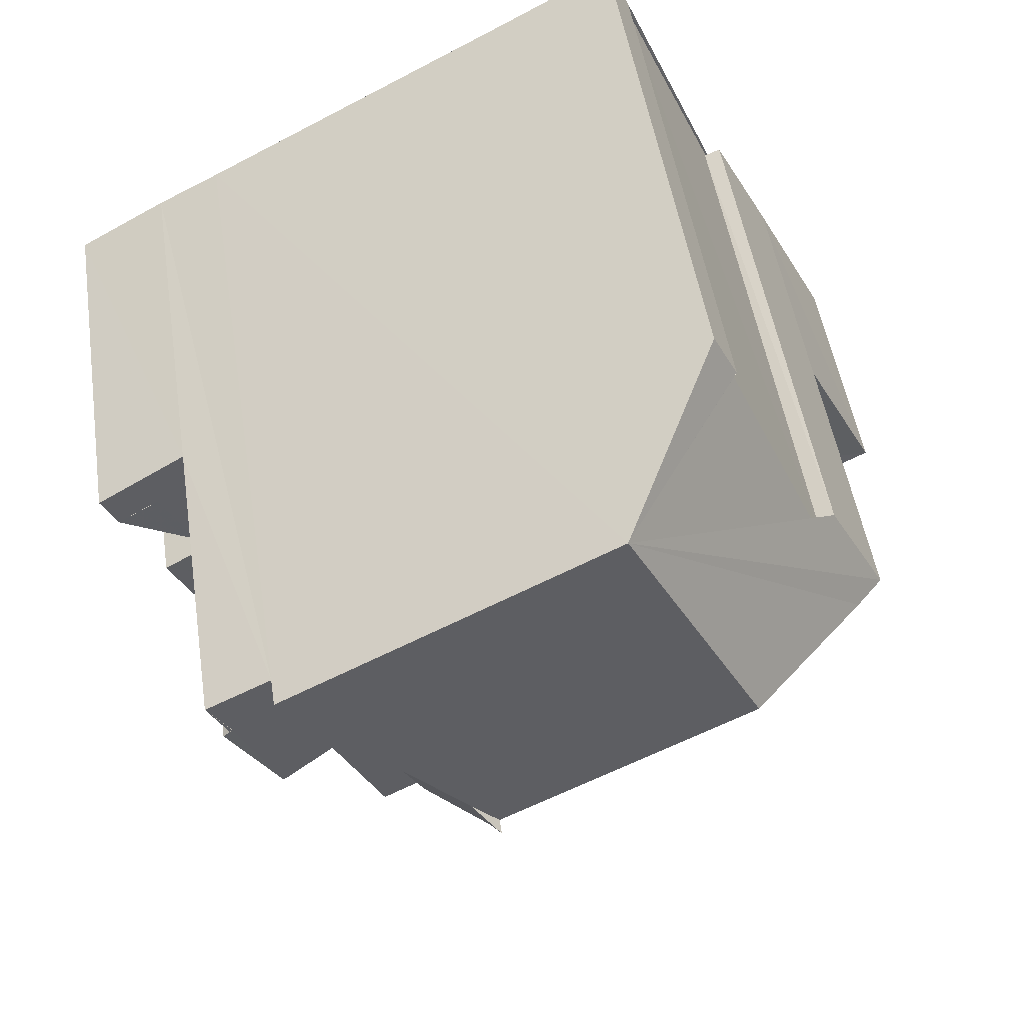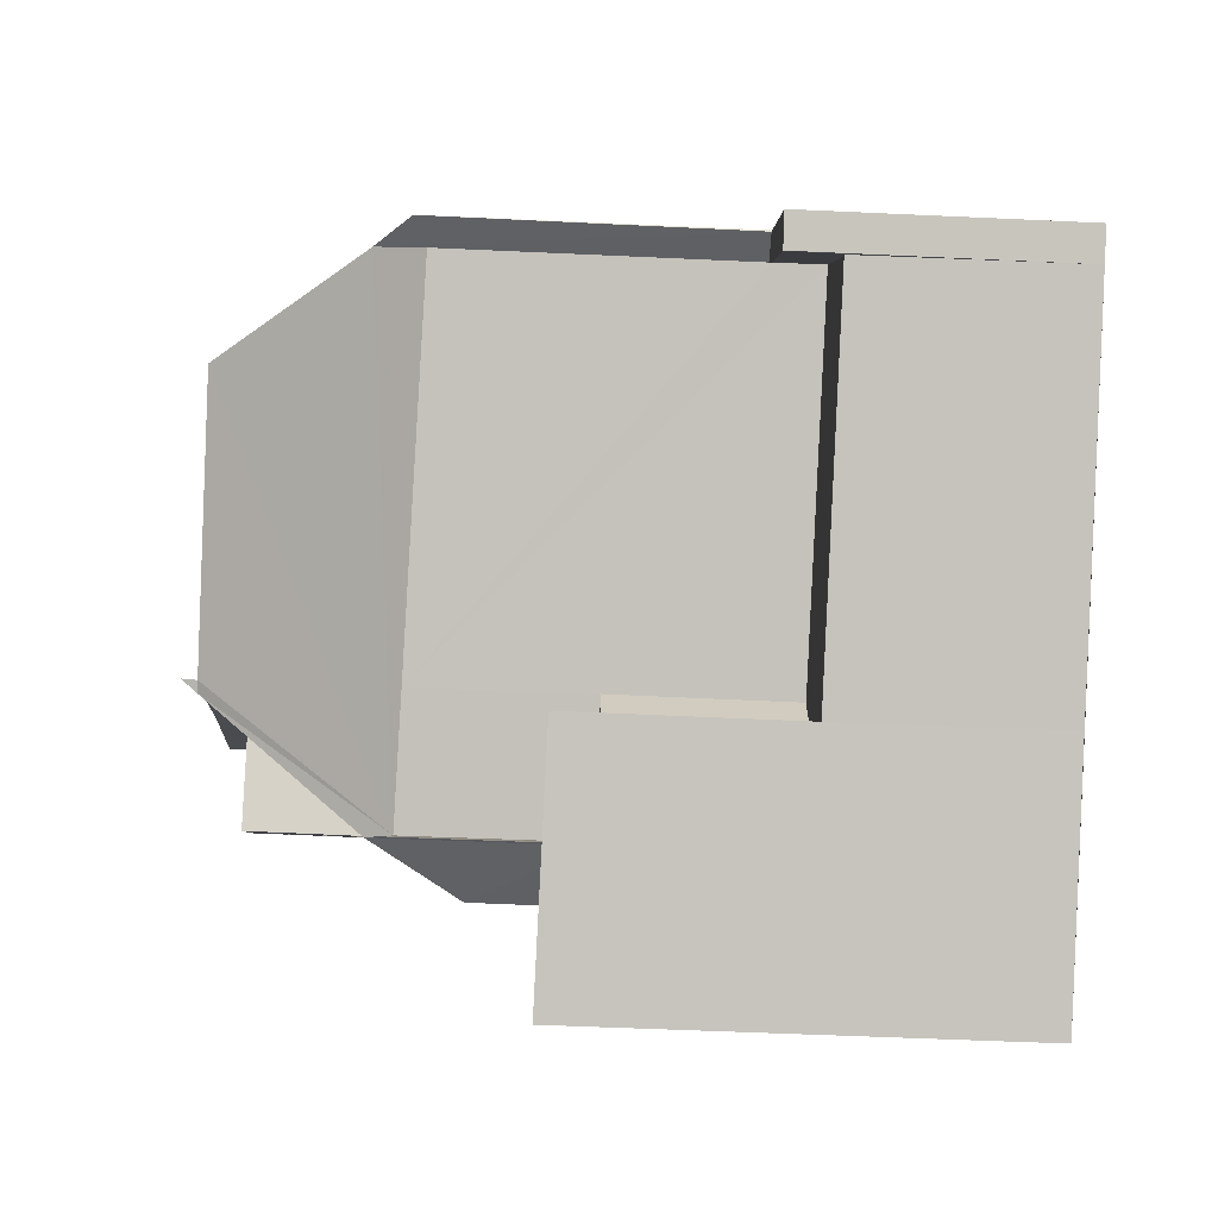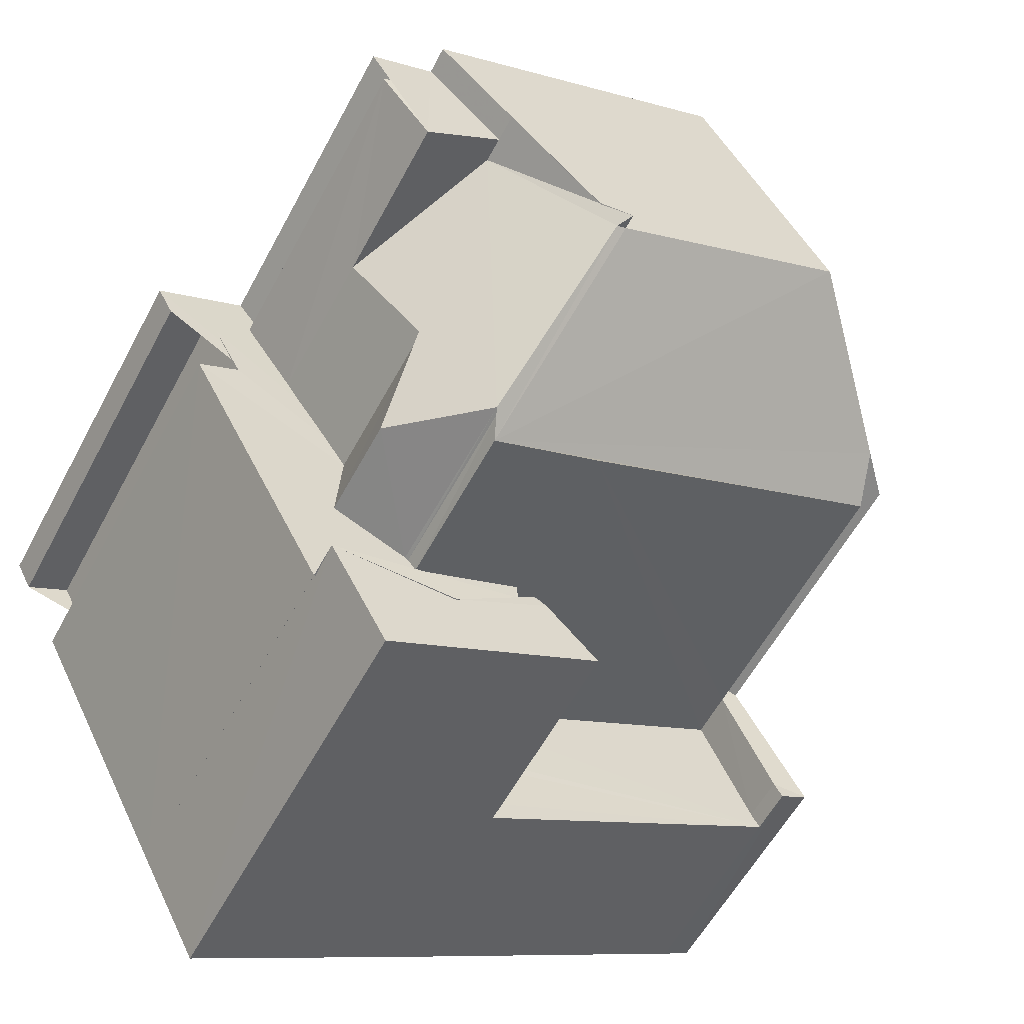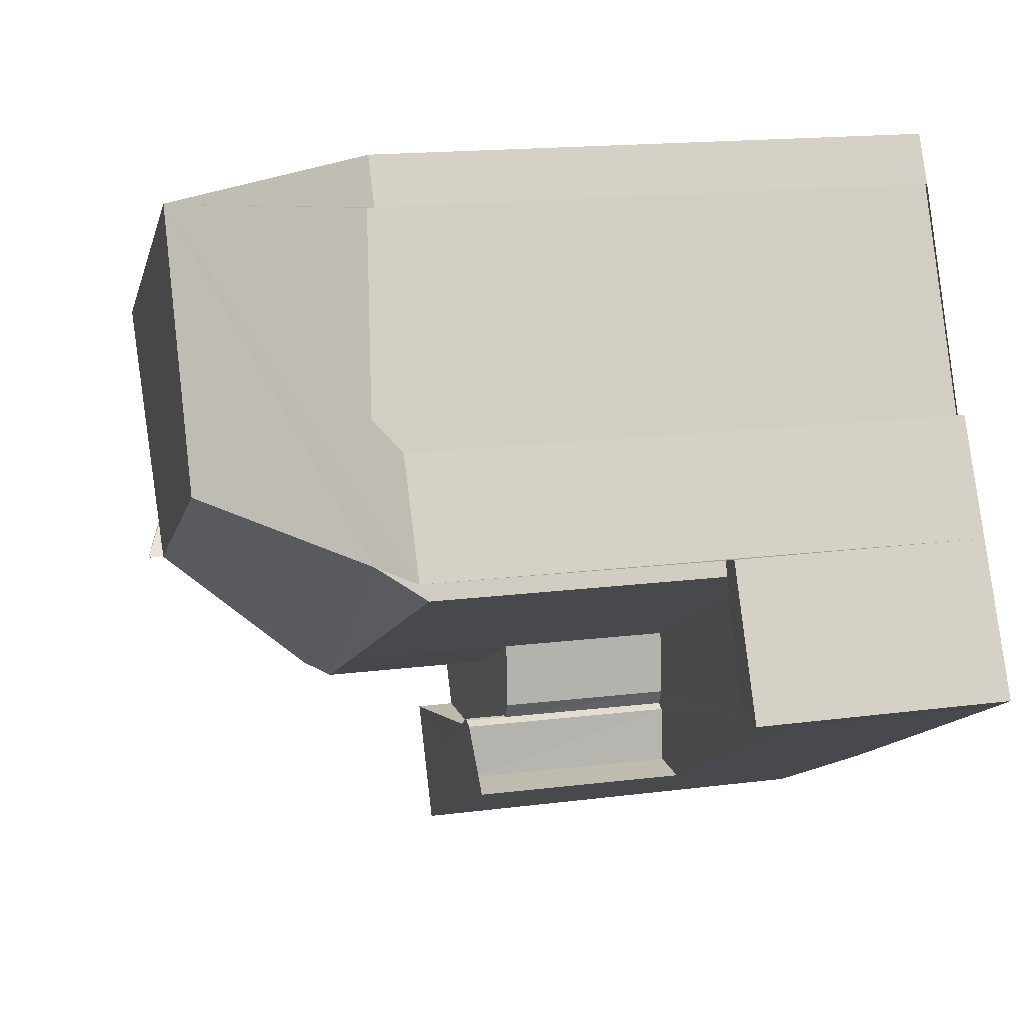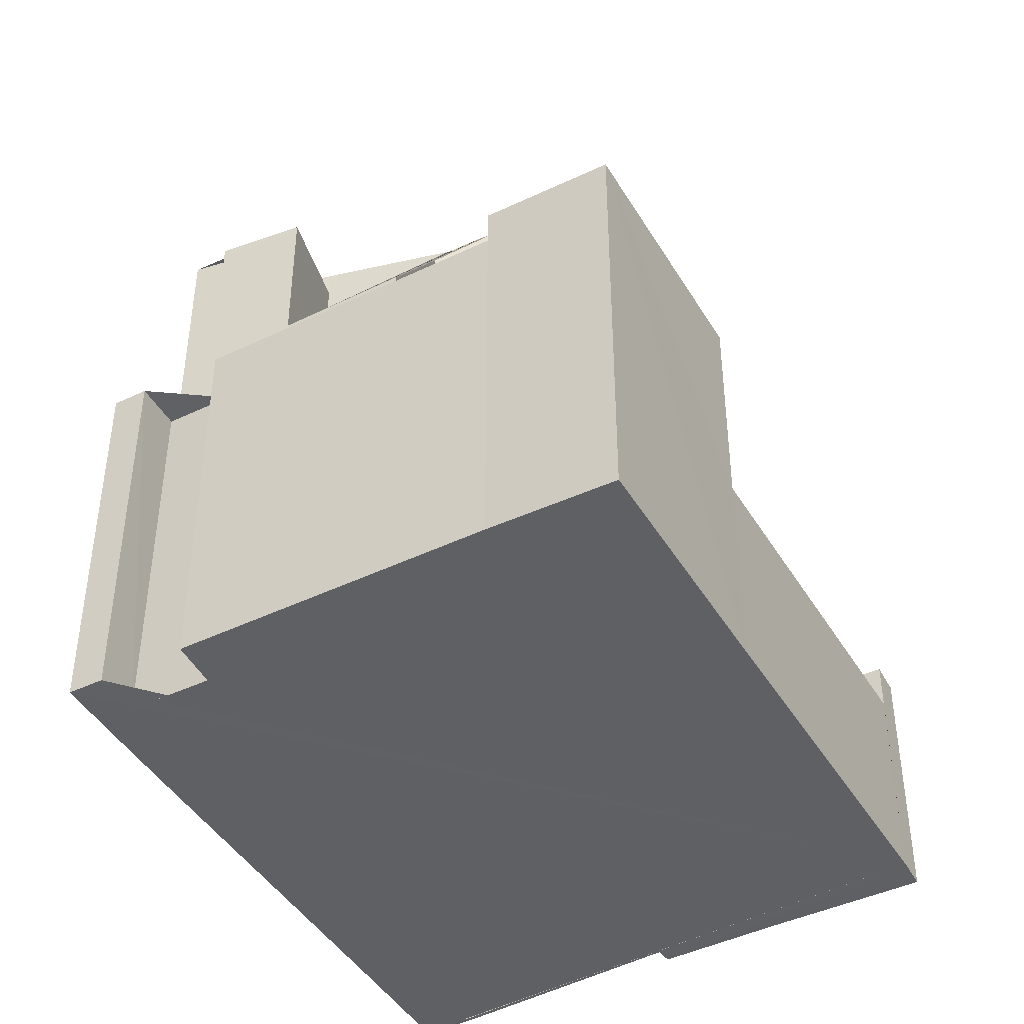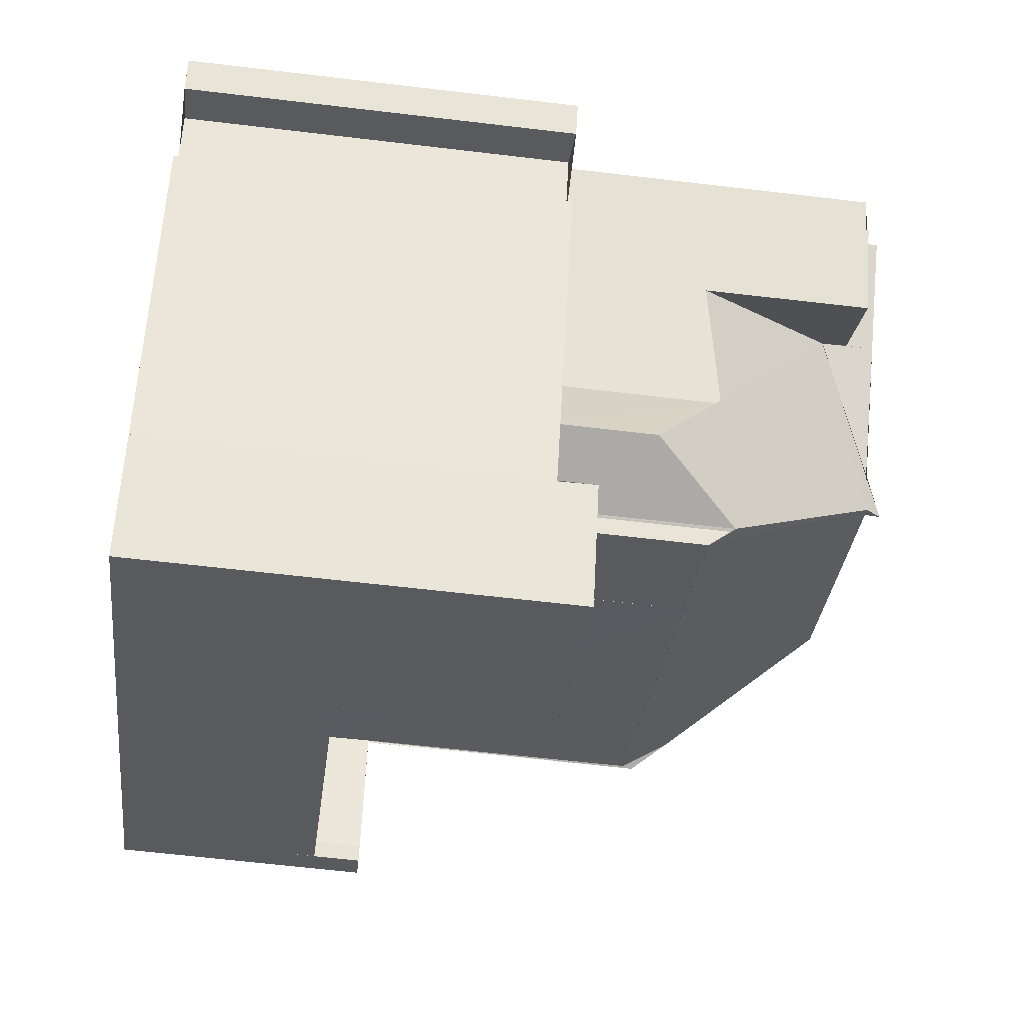
<metadata>
{"format":"obj","ext":"obj","renderer":"f3d","projection":"perspective","resolution":1024,"background":"white","views":[{"elev":47.9,"azim":-8.5,"up":"+Y"},{"elev":-61.2,"azim":87.4,"up":"+Y"},{"elev":-57.5,"azim":-27.9,"up":"+Y"},{"elev":16.0,"azim":74.9,"up":"+Y"},{"elev":-44.3,"azim":-33.1,"up":"+Z"},{"elev":-58.6,"azim":-97.1,"up":"+Y"}]}
</metadata>
<code>
v 8.488e+04 4.468e+05 -0.191
v 8.487e+04 4.468e+05 -0.191
v 8.487e+04 4.468e+05 -0.191
v 8.487e+04 4.468e+05 -0.191
v 8.487e+04 4.468e+05 -0.191
v 8.487e+04 4.468e+05 -0.191
v 8.487e+04 4.468e+05 -0.191
v 8.487e+04 4.468e+05 -0.191
v 8.487e+04 4.468e+05 -0.191
v 8.487e+04 4.468e+05 -0.191
v 8.487e+04 4.468e+05 -0.191
v 8.487e+04 4.468e+05 -0.191
v 8.488e+04 4.468e+05 -0.191
v 8.488e+04 4.468e+05 -0.191
v 8.488e+04 4.468e+05 -0.191
v 8.488e+04 4.468e+05 -0.191
v 8.488e+04 4.468e+05 -0.191
v 8.488e+04 4.468e+05 -0.191
v 8.488e+04 4.468e+05 -0.191
v 8.487e+04 4.468e+05 6.364
v 8.487e+04 4.468e+05 6.34
v 8.487e+04 4.468e+05 6.363
v 8.487e+04 4.468e+05 6.312
v 8.487e+04 4.468e+05 11.71
v 8.487e+04 4.468e+05 6.311
v 8.487e+04 4.468e+05 11.71
v 8.487e+04 4.468e+05 6.317
v 8.487e+04 4.468e+05 11.71
v 8.487e+04 4.468e+05 6.343
v 8.487e+04 4.468e+05 6.367
v 8.487e+04 4.468e+05 7.034
v 8.487e+04 4.468e+05 3.34
v 8.487e+04 4.468e+05 6.987
v 8.487e+04 4.468e+05 3.344
v 8.487e+04 4.468e+05 6.993
v 8.487e+04 4.468e+05 7.019
v 8.487e+04 4.468e+05 6.377
v 8.488e+04 4.468e+05 9.751
v 8.488e+04 4.468e+05 4.081
v 8.488e+04 4.468e+05 4.09
v 8.488e+04 4.468e+05 9.171
v 8.488e+04 4.468e+05 8.952
v 8.488e+04 4.468e+05 4.086
v 8.487e+04 4.468e+05 12.2
v 8.487e+04 4.468e+05 11.71
v 8.487e+04 4.468e+05 12.17
v 8.487e+04 4.468e+05 11.71
v 8.487e+04 4.468e+05 12.18
v 8.488e+04 4.468e+05 9.182
v 8.488e+04 4.468e+05 9.183
v 8.488e+04 4.468e+05 9.174
v 8.488e+04 4.468e+05 9.613
v 8.487e+04 4.468e+05 6.315
v 8.487e+04 4.468e+05 8.903
v 8.487e+04 4.468e+05 11.71
v 8.488e+04 4.468e+05 9.287
v 8.488e+04 4.468e+05 4.119
v 8.487e+04 4.468e+05 12.2
v 8.487e+04 4.468e+05 12.45
v 8.487e+04 4.468e+05 12.19
v 8.487e+04 4.468e+05 9.073
v 8.487e+04 4.468e+05 6.245
v 8.487e+04 4.468e+05 3.33
v 8.488e+04 4.468e+05 3.284
v 8.487e+04 4.468e+05 9.235
v 8.487e+04 4.468e+05 6.312
v 8.487e+04 4.468e+05 6.339
v 8.487e+04 4.468e+05 8.099
v 8.487e+04 4.468e+05 12.19
v 8.487e+04 4.468e+05 11.29
v 8.488e+04 4.468e+05 3.294
v 8.488e+04 4.468e+05 4.109
v 8.487e+04 4.468e+05 7.004
v 8.487e+04 4.468e+05 6.32
v 8.487e+04 4.468e+05 6.31
v 8.487e+04 4.468e+05 9.548
v 8.488e+04 4.468e+05 4.112
v 8.488e+04 4.468e+05 3.295
v 8.487e+04 4.468e+05 6.984
v 8.487e+04 4.468e+05 6.266
v 8.487e+04 4.468e+05 6.268
v 8.487e+04 4.468e+05 6.984
v 8.487e+04 4.468e+05 3.339
v 8.487e+04 4.468e+05 3.337
v 8.487e+04 4.468e+05 6.259
v 8.487e+04 4.468e+05 3.338
v 8.487e+04 4.468e+05 6.983
v 8.487e+04 4.468e+05 6.309
v 8.487e+04 4.468e+05 9.497
v 8.487e+04 4.468e+05 6.309
v 8.487e+04 4.468e+05 9.115
v 8.488e+04 4.468e+05 12.22
f 1 2 3 4 5 6 7 8 9 10 11 12 13 14 15 16 17 18 19
f 20 8 7 21
f 22 9 8 20
f 23 10 9 22
f 24 23 25 26
f 26 25 27 28
f 29 6 5 30
f 21 7 6 29
f 31 3 2 32 33
f 33 32 34 35
f 36 37 4 3 31
f 38 39 40 41
f 42 43 39 38
f 44 12 11 45 46
f 46 45 47 48
f 49 14 13 50
f 51 17 16 52
f 50 13 12 44
f 28 27 53 54 55
f 52 16 15 56
f 56 15 14 49
f 41 40 18 17 51
f 57 19 18 40
f 58 59 60
f 45 11 10 23 24
f 61 62 63 64 43 42
f 65 66 67 68
f 59 58 69
f 48 47 70 69
f 43 64 71 72
f 73 74 37 36
f 68 67 75 76
f 30 5 4 37
f 77 78 1 19 57
f 32 2 1 78
f 79 80 81 82
f 80 83 84 85
f 82 81 74 73
f 85 84 63 62
f 35 34 86 87
f 87 86 83 80 79
f 76 75 88 89
f 89 88 90 91
f 54 53 66 65
f 55 54 70 47
f 91 90 62 61
f 72 71 78 77
f 44 92 38 41 51 52 56 49 50
f 48 69 58 92 44 46
f 87 79 82 73 36 31 33 35
f 91 61 42 38 92 58 60 76 89
f 72 77 57 40 39 43
f 70 54 65 68 76 60 59 69
f 55 47 45 24 26 28
f 62 90 88 75 67 66 53 27 25 23 22 20 21 29 30 37 74 81 80 85
f 78 71 64 63 84 83 86 34 32

</code>
